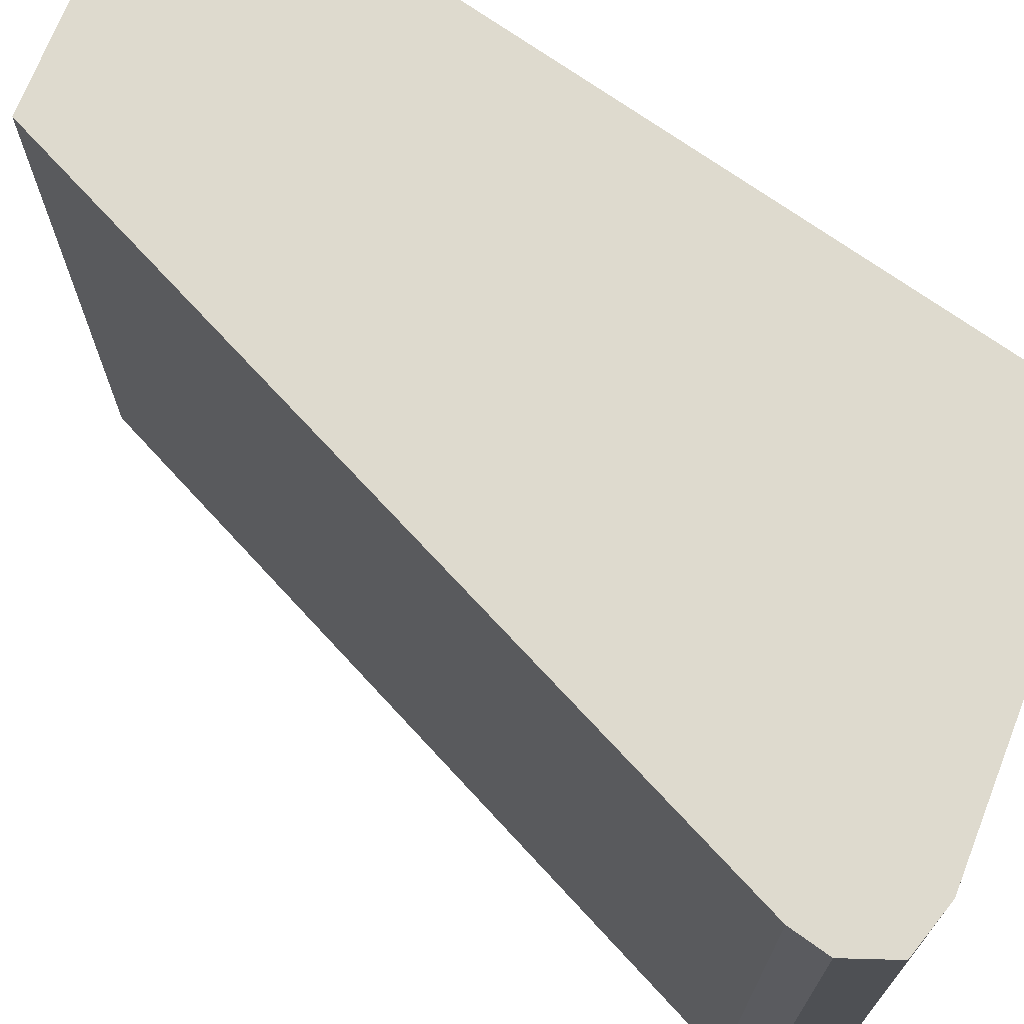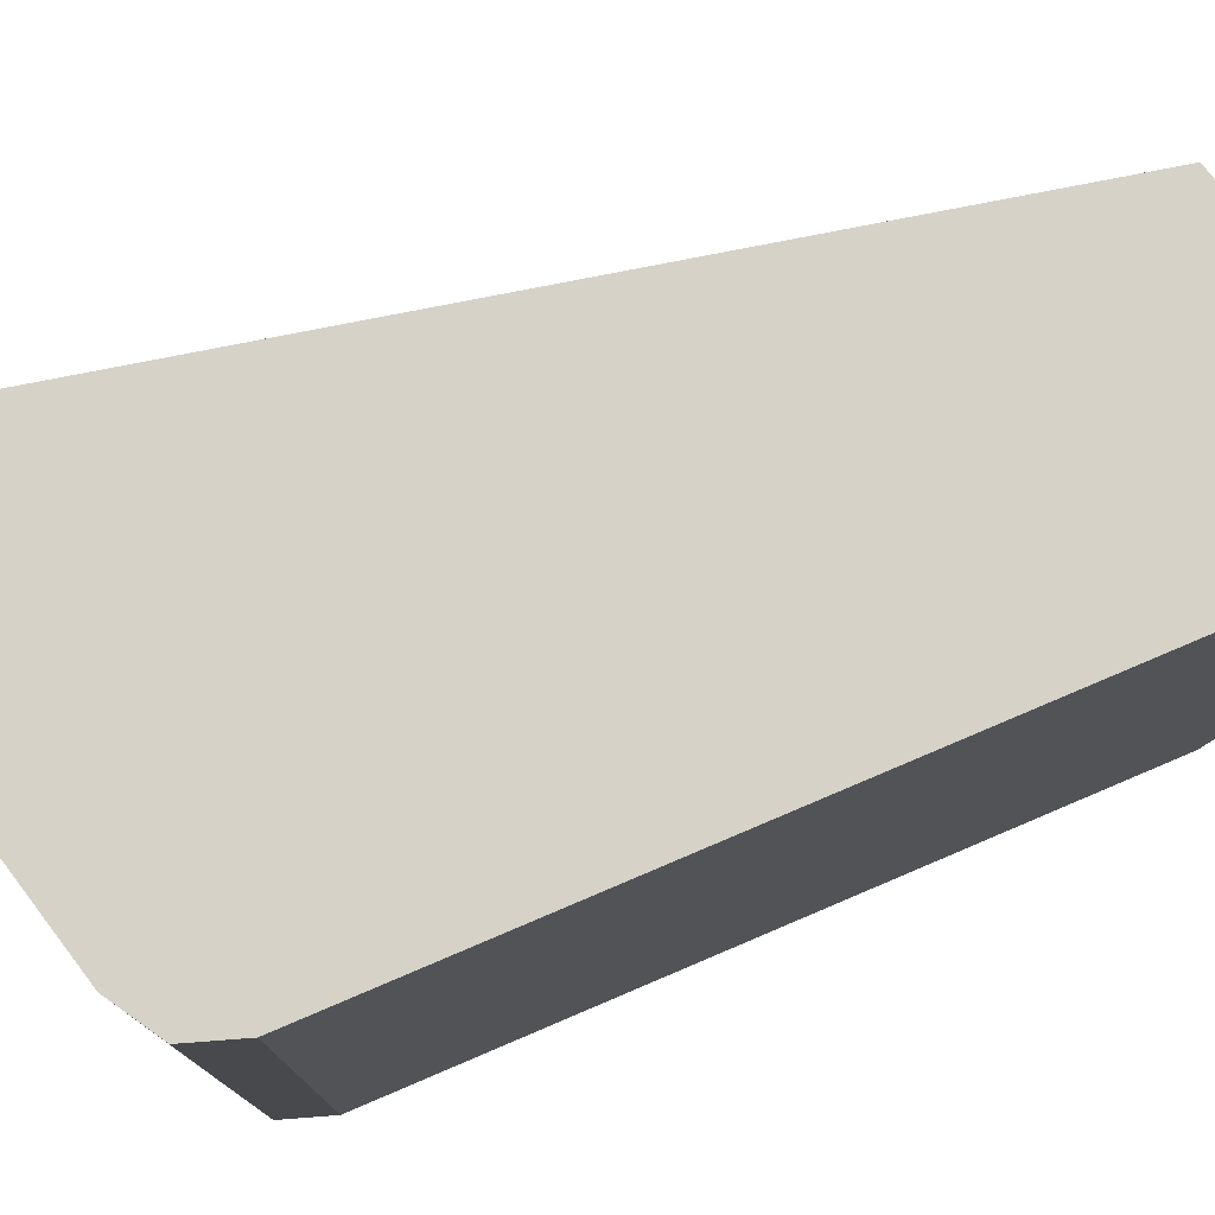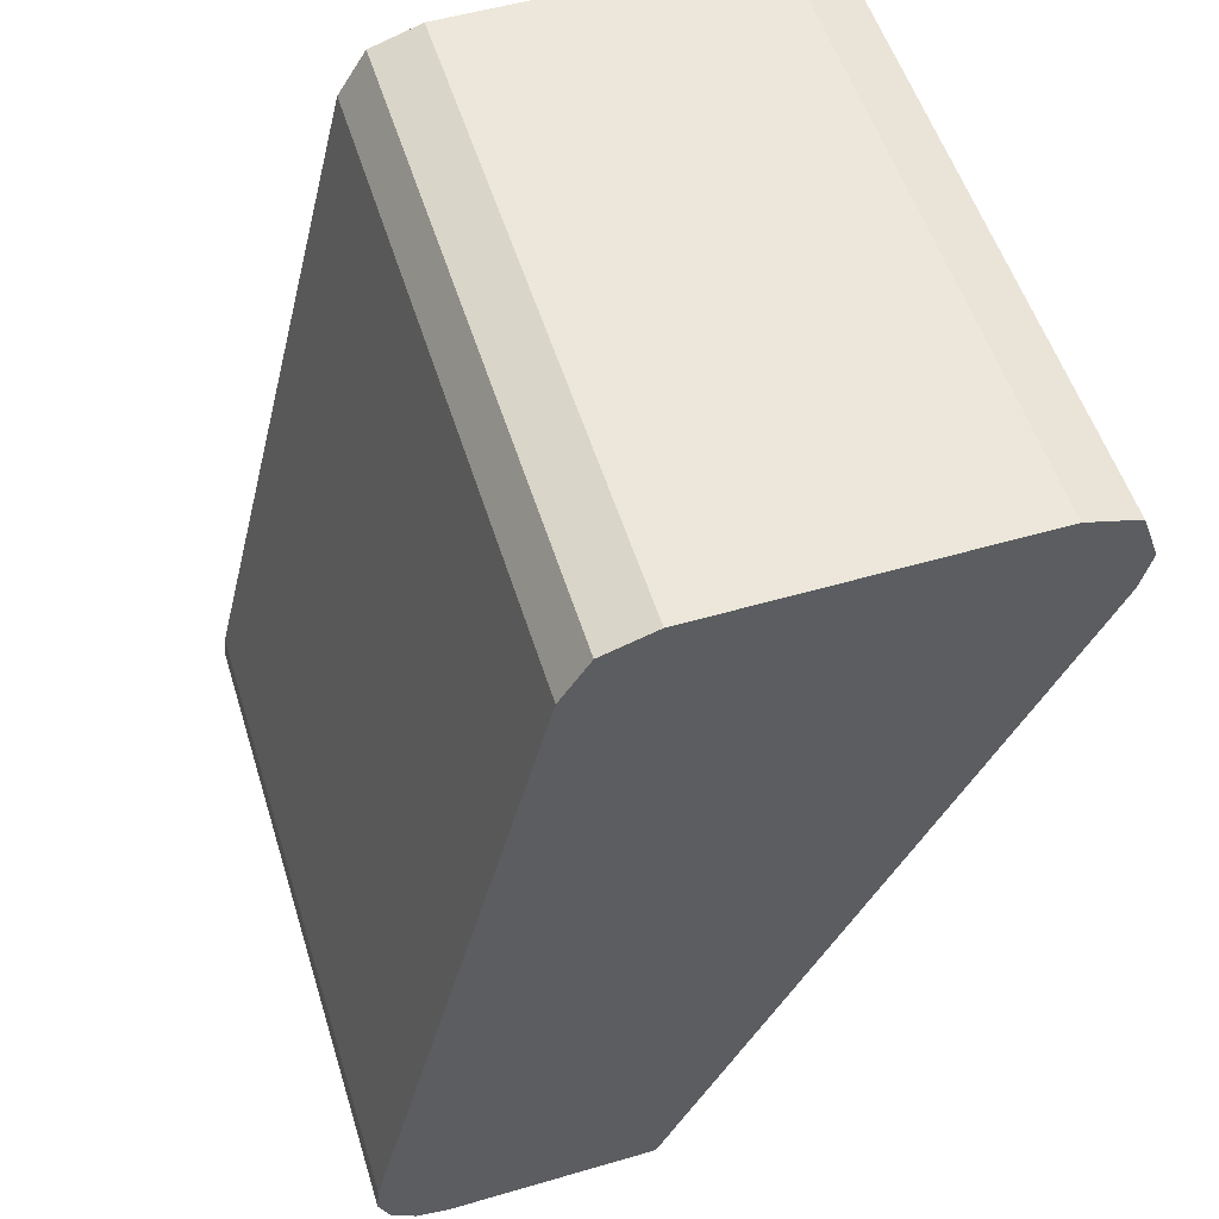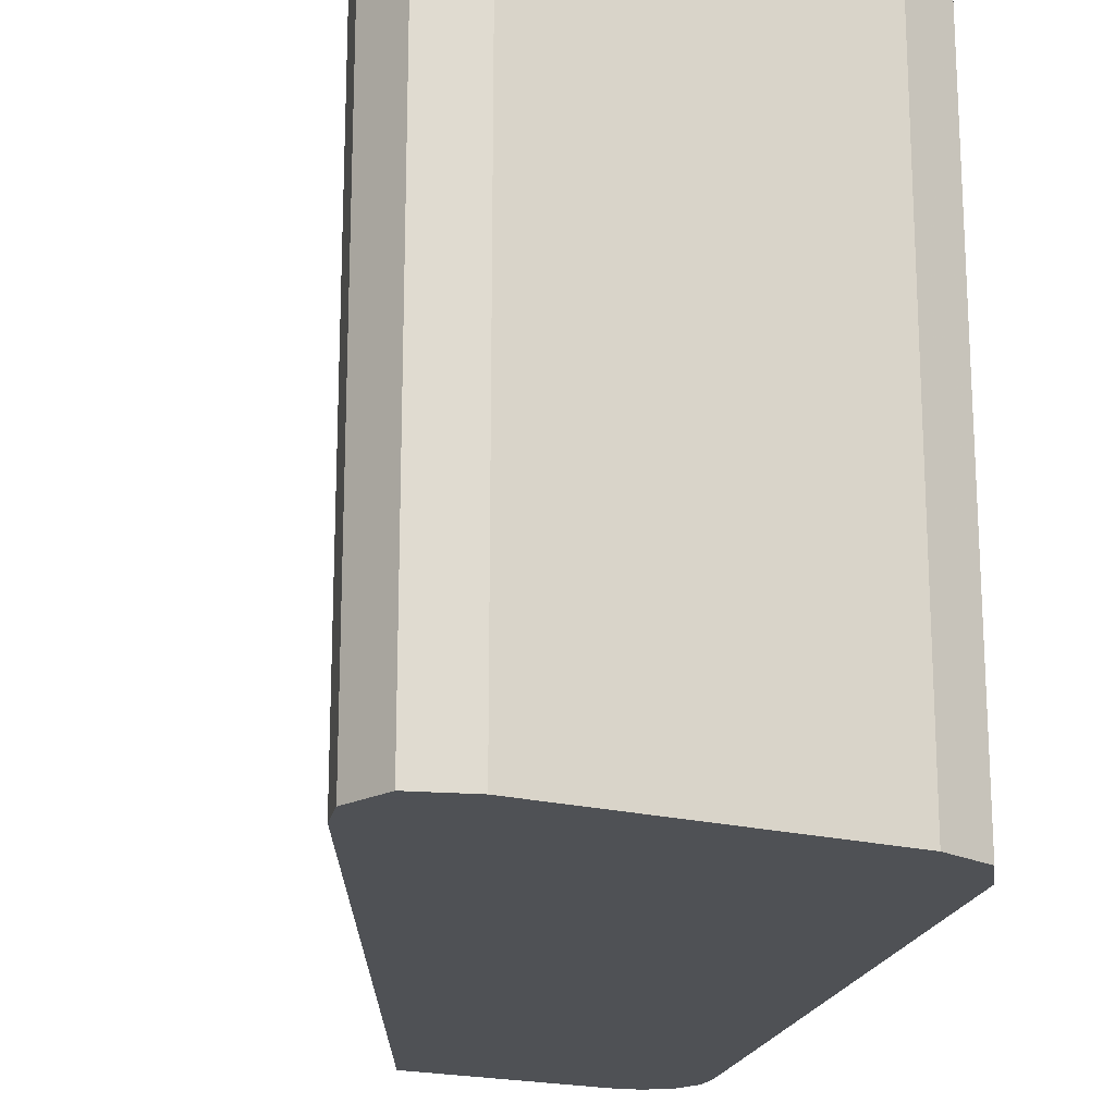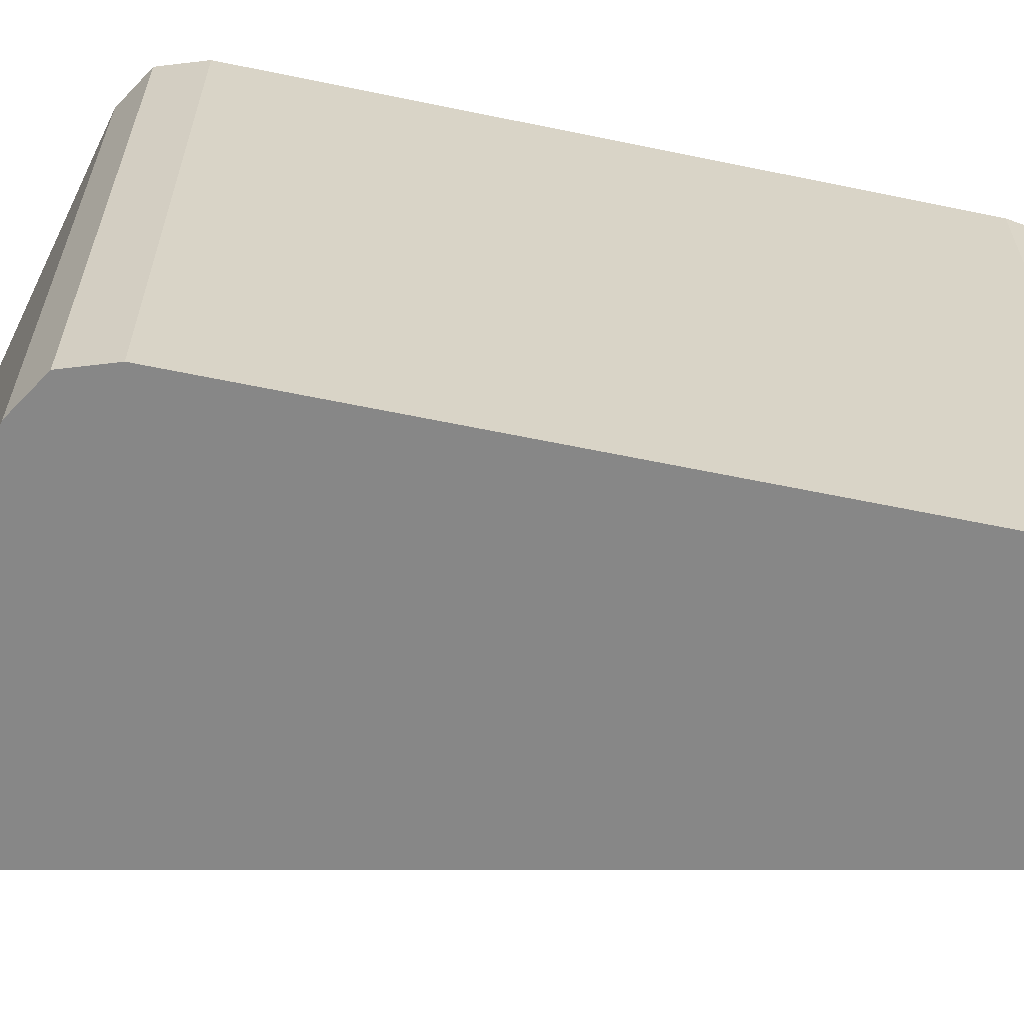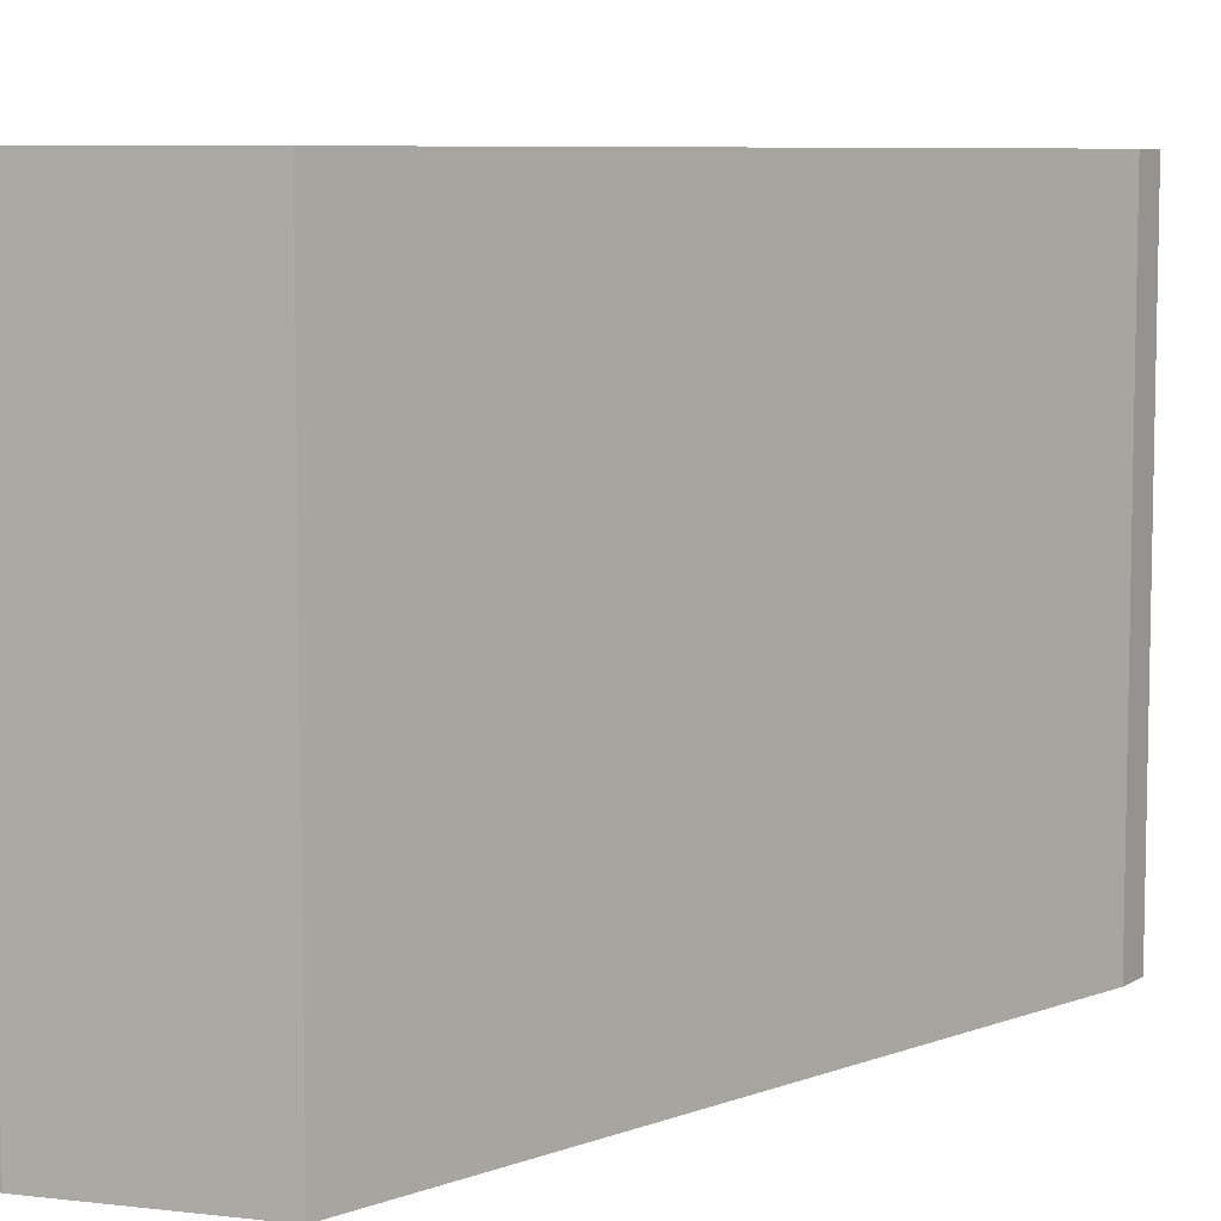
<metadata>
{"format":"obj","ext":"obj","renderer":"f3d","projection":"perspective","resolution":1024,"background":"white","views":[{"elev":71.2,"azim":111.4,"up":"+Z"},{"elev":77.5,"azim":-127.2,"up":"+Z"},{"elev":54.0,"azim":-17.2,"up":"+Y"},{"elev":-19.5,"azim":154.1,"up":"+Z"},{"elev":-62.4,"azim":-116.0,"up":"+Z"},{"elev":7.5,"azim":18.1,"up":"+Z"}]}
</metadata>
<code>
o obj_0
v -0.83 		-6.615 		0
v -0.83 		-6.615 		10
v -4 		-6.615 		10
v -4 		-6.615 		0
v 4.73 		6.362 		10
v 5 		5.615 		10
v 5 		5.615 		0
v 4.73 		6.362 		0
v -4.95 		-5.385 		0
v -4.462 		-6.521 		0
v -2.16 		5.685 		10
v -2.16 		5.685 		0
v -4.95 		-5.385 		10
v -4.83 		-6.225 		0
v -0.93 		6.615 		0
v -4.991 		-5.819 		0
v 3.92 		6.615 		0
v 3.92 		6.615 		10
v -4.462 		-6.521 		10
v -1.72 		6.365 		0
v 4.85 		5.025 		10
v 4.85 		5.025 		0
v -4.991 		-5.819 		10
v -4.83 		-6.225 		10
v -0.93 		6.615 		10
v -1.72 		6.365 		10
g group_0_3356795
f 1 2 3
f 1 3 4
f 5 6 7
f 5 7 8
f 11 12 9
f 11 9 13
f 8 17 18
f 8 18 5
f 4 3 19
f 4 19 10
f 10 14 16
f 10 16 9
f 12 15 9
f 20 15 12
f 15 17 9
f 10 9 17
f 8 7 17
f 22 17 7
f 22 4 17
f 1 4 22
f 10 17 4
f 23 16 14
f 23 14 24
f 21 2 1
f 21 1 22
f 15 25 18
f 15 18 17
f 15 20 26
f 15 26 25
f 19 24 14
f 19 14 10
f 9 16 23
f 9 23 13
f 20 12 11
f 20 11 26
f 21 22 7
f 21 7 6
f 26 11 25
f 11 13 25
f 18 25 13
f 18 13 23
f 18 23 24
f 18 24 19
f 18 19 3
f 2 21 3
f 18 3 21
f 18 21 6
f 18 6 5

</code>
